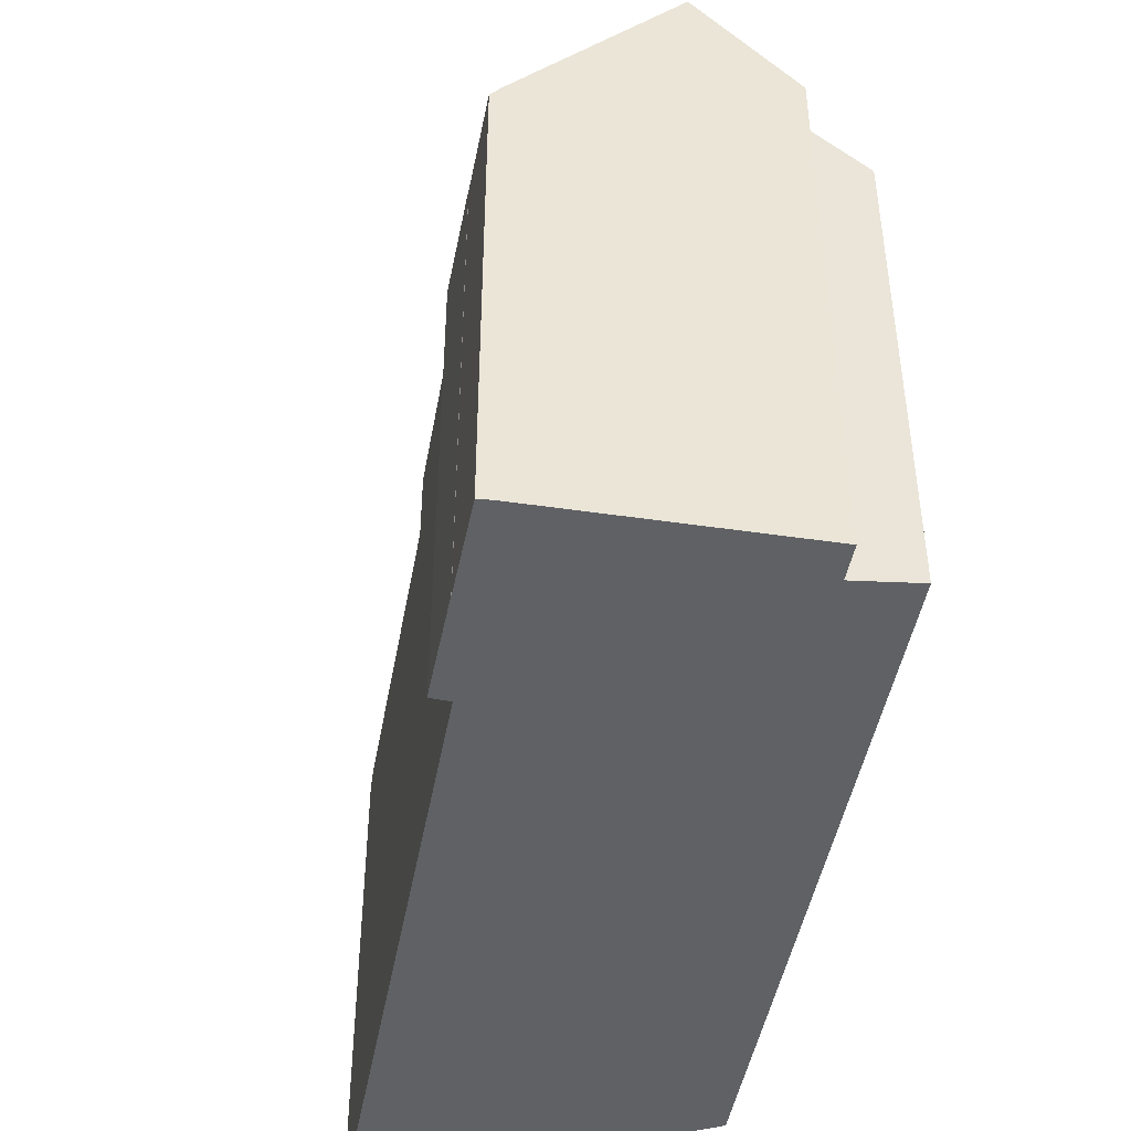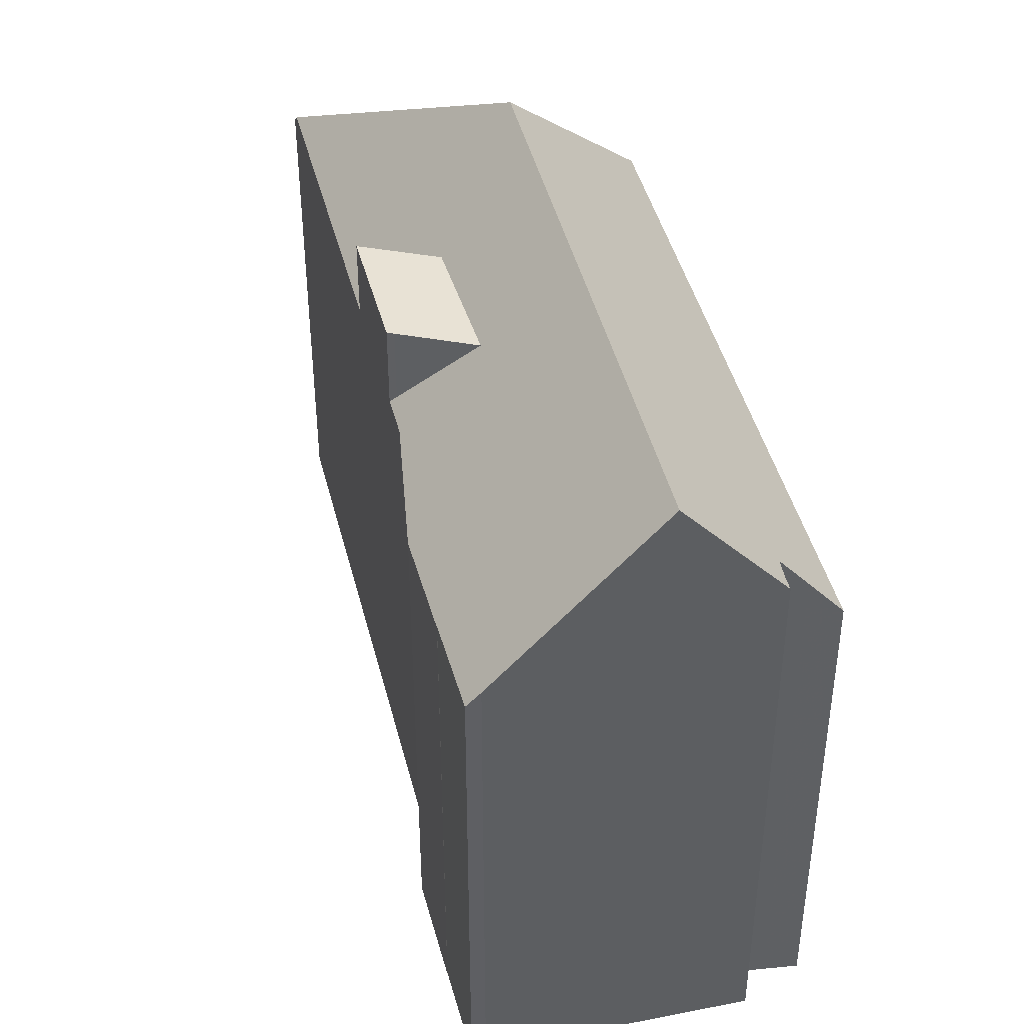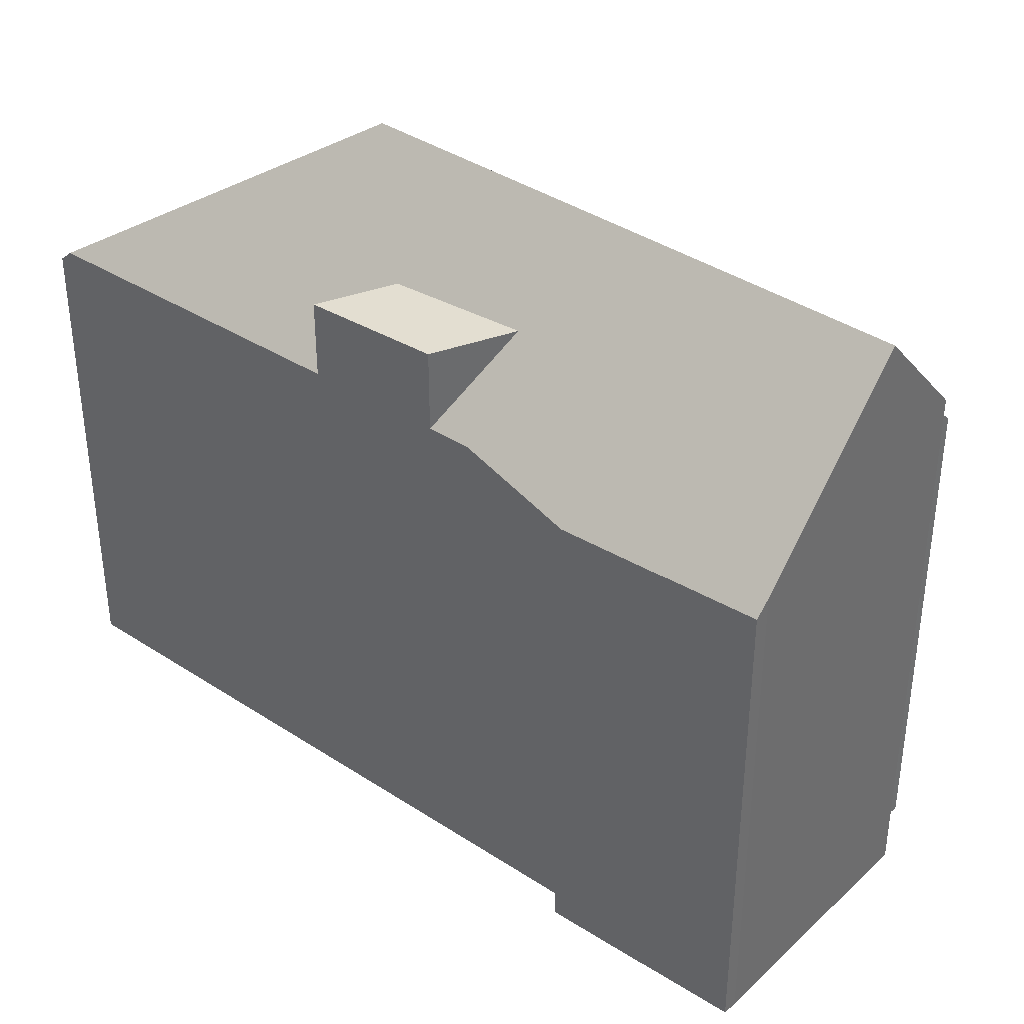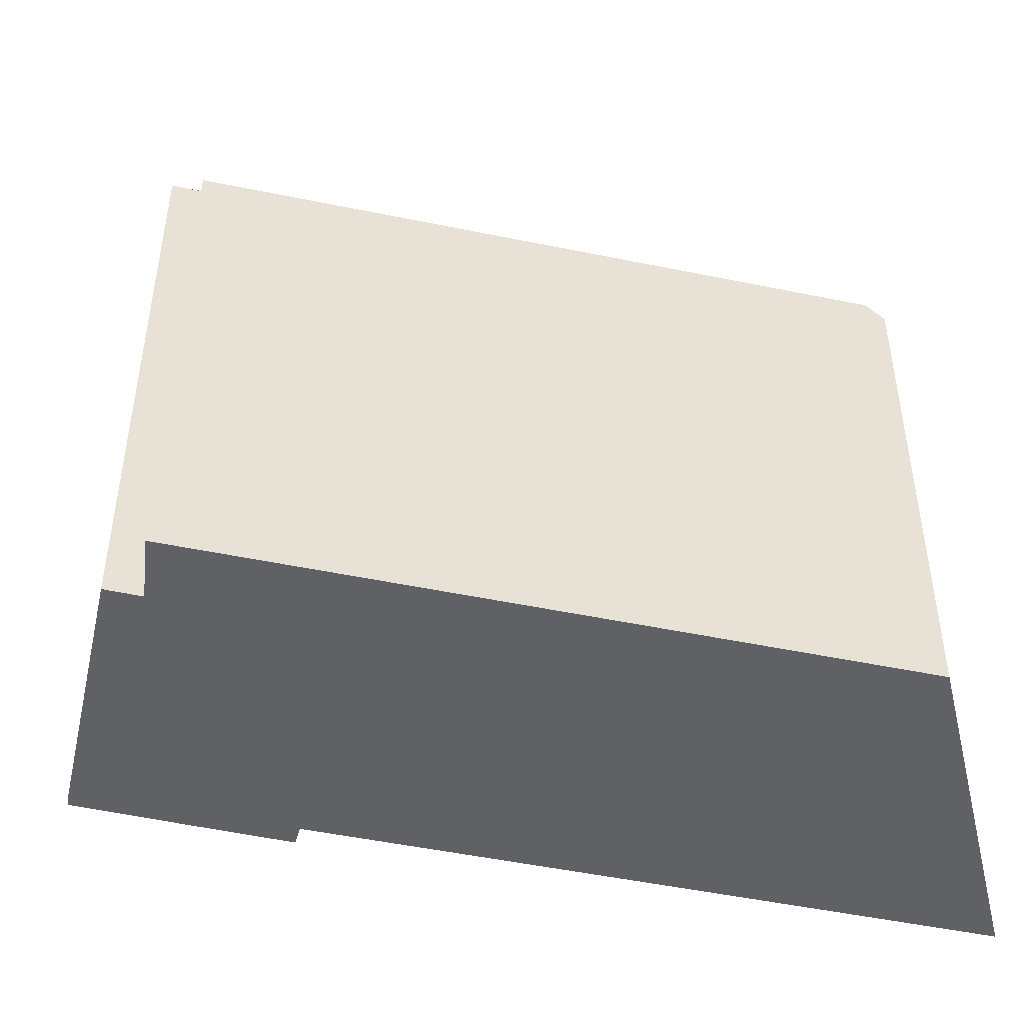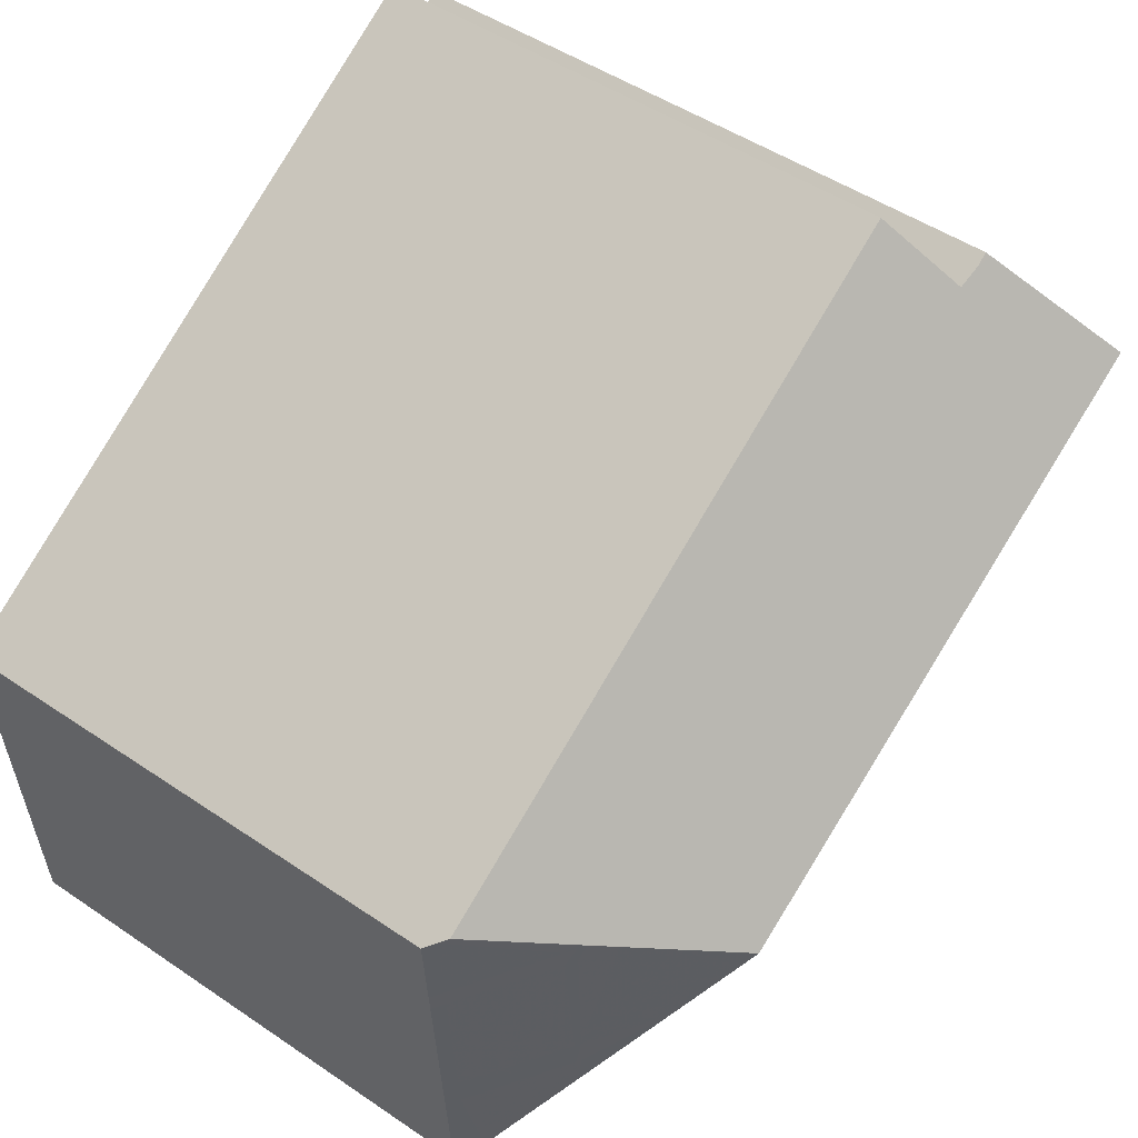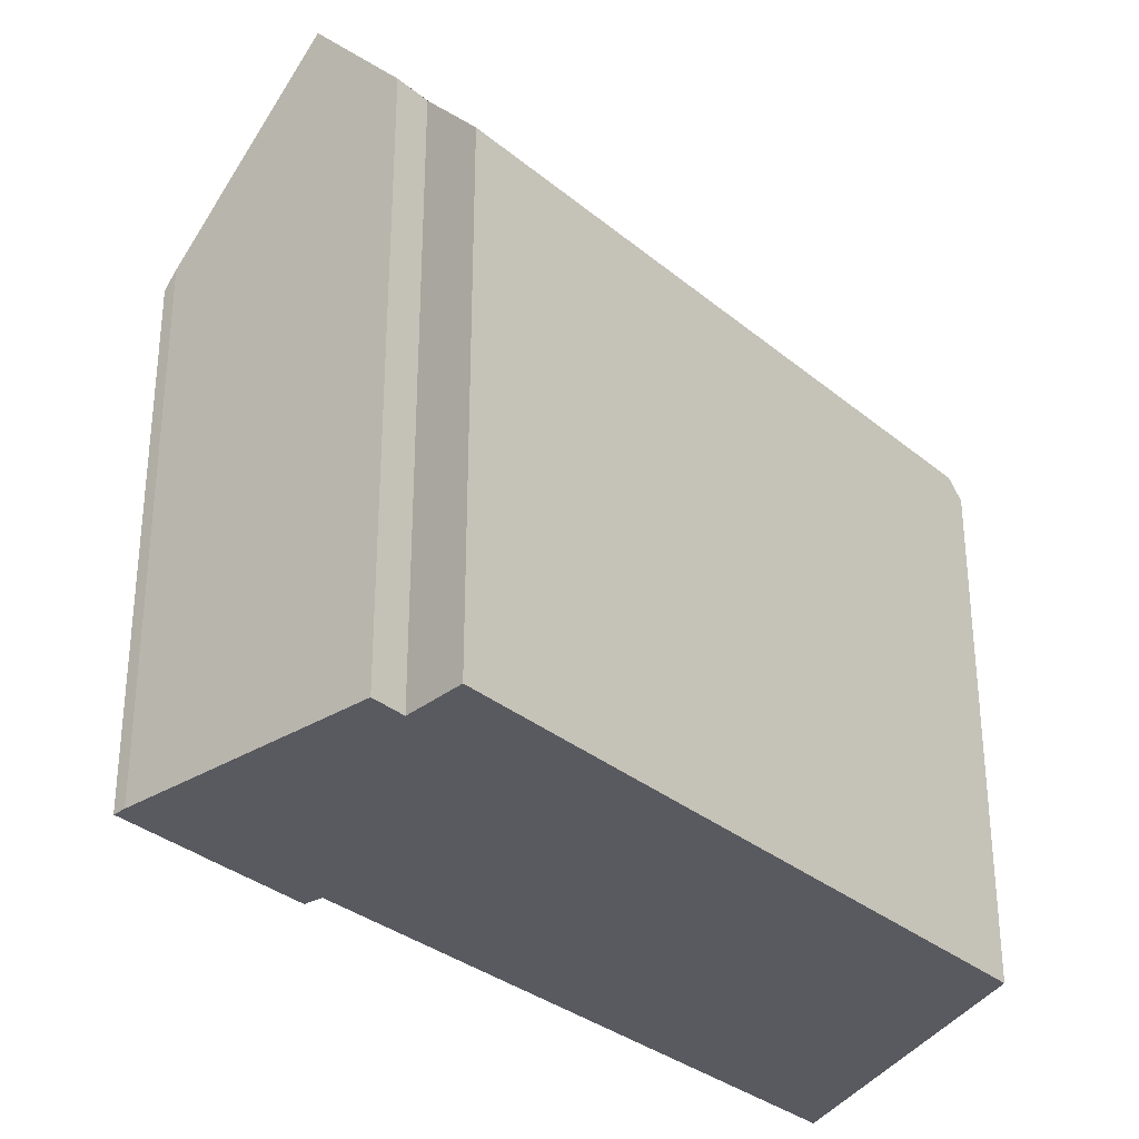
<metadata>
{"format":"obj","ext":"obj","renderer":"f3d","projection":"perspective","resolution":1024,"background":"white","views":[{"elev":-46.2,"azim":110.7,"up":"+Z"},{"elev":43.6,"azim":107.1,"up":"+Z"},{"elev":38.4,"azim":70.6,"up":"+Z"},{"elev":-47.7,"azim":-162.5,"up":"+Z"},{"elev":48.4,"azim":-52.8,"up":"+Y"},{"elev":-31.9,"azim":161.5,"up":"+Z"}]}
</metadata>
<code>
v 79.7 -1665 7.647
v 80.09 -1666 8.697
v 80.55 -1666 8.688
v 82.53 -1669 7.765
v 82.62 -1669 7.541
v 81.38 -1670 7.494
v 81.38 -1670 7.49
v 79.98 -1671 7.44
v 79.81 -1671 7.76
v 71.19 -1676 7.443
v 70.81 -1670 7.463
v 81.31 -1667 10.36
v 80.79 -1666 9.217
v 72.15 -1671 8.781
v 71.06 -1670 7.717
v 73.77 -1671 10.35
v 72.02 -1671 8.652
v 79.91 -1666 8.201
v 73.44 -1670 8.846
v 80.58 -1666 8.761
v 72.23 -1671 8.86
v 81.31 -1667 10.36
v 71.06 -1670 7.717
v 73.77 -1671 10.35
v 71.36 -1676 7.627
v 77.63 -1672 7.725
v 75.81 -1673 7.697
v 72.15 -1671 8.781
v 72.33 -1674 8.723
v 81.84 -1668 9.223
v 77.63 -1672 8.974
v 77.53 -1671 8.997
v 75.81 -1673 8.88
v 75.72 -1672 8.901
v 73.77 -1671 10.35
v 72.33 -1674 8.723
v 71.36 -1676 7.627
v 72.3 -1674 8.687
v 72.02 -1671 8.652
v 72.3 -1674 8.687
v 82.36 -1669 8.13
v 77.58 -1671 8.394
v 77.63 -1672 8.402
v 75.75 -1672 8.496
v 75.81 -1673 8.505
v 72.16 -1671 8.779
v 72.04 -1671 8.654
v 72.23 -1671 8.86
v 70.89 -1672 7.458
v 77.62 -1672 8.976
v 75.8 -1673 8.882
v 82.47 -1669 7.889
v 71.48 -1676 7.756
v 77.62 -1672 8.401
v 77.62 -1672 7.83
v 75.8 -1673 8.503
v 75.8 -1673 7.808
v 71.48 -1676 7.756
v 71.18 -1676 7.443
v 81.13 -1667 10.36
v 81.13 -1667 10.36
v 80.61 -1666 9.208
v 80.41 -1666 8.763
v 80.37 -1666 8.691
v 81.67 -1668 9.214
v 82.3 -1669 7.887
v 82.18 -1669 8.14
v 82.46 -1669 7.535
v 77.25 -1667 7.667
v 77.3 -1667 8.35
v 77.44 -1669 10.35
v 77.44 -1669 10.35
v 77.35 -1668 9.043
v 77.33 -1668 8.8
v 77.53 -1671 8.997
v 77.53 -1671 8.997
v 77.62 -1672 8.976
v 77.58 -1671 8.394
v 77.62 -1672 7.83
v 77.63 -1672 8.974
v 77.63 -1672 7.725
v 81.56 -1668 9.463
v 81.73 -1668 9.469
v 72.71 -1673 9.154
v 72.31 -1674 8.73
v 72.26 -1674 8.682
v 72.71 -1673 9.154
v 77.51 -1670 9.321
v 71.08 -1674 7.448
v 80.72 -1666 9.069
v 80.55 -1666 9.07
v 72.52 -1671 9.135
v 72.06 -1671 8.657
v 72.17 -1671 8.774
v 72.52 -1671 9.135
v 70.91 -1672 7.457
v 77.35 -1668 9.096
v 78.25 -1667 9.089
v 75.43 -1668 7.681
v 75.49 -1668 8.453
v 75.62 -1670 10.35
v 75.62 -1670 10.35
v 75.7 -1672 9.258
v 75.53 -1669 9.111
v 75.52 -1669 8.951
v 75.51 -1669 8.821
v 75.72 -1672 8.901
v 75.72 -1672 8.901
v 75.8 -1673 8.882
v 75.75 -1672 8.496
v 75.8 -1673 7.808
v 75.81 -1673 8.88
v 75.81 -1673 7.697
v 72.23 -1673 8.677
v 72.29 -1673 8.738
v 73.07 -1673 9.552
v 81.64 -1668 9.656
v 81.47 -1668 9.654
v 73.07 -1673 9.552
v 77.49 -1670 9.606
v 75.67 -1671 9.584
v 71.05 -1674 7.45
v 76.06 -1667 7.676
v 76.11 -1668 8.418
v 76.24 -1670 10.35
v 76.24 -1670 10.35
v 76.3 -1671 9.591
v 76.16 -1669 9.106
v 76.15 -1669 8.982
v 76.14 -1668 8.814
v 76.32 -1671 9.28
v 76.34 -1671 8.934
v 76.34 -1671 8.934
v 76.42 -1673 8.914
v 76.43 -1673 8.912
v 71.03 -1672 7.602
v 70.95 -1670 7.606
v 71.33 -1676 7.586
v 71.32 -1676 7.587
v 71.22 -1674 7.592
v 71.05 -1672 7.601
v 71.19 -1674 7.594
v 79.91 -1666 8.201
v 79.7 -1665 7.647
v 79.7 -1665 -8.882e-16
v 79.91 -1666 0
v 80.37 -1666 8.691
v 80.09 -1666 8.697
v 80.09 -1666 0
v 80.37 -1666 0
v 80.58 -1666 8.761
v 80.55 -1666 8.688
v 80.55 -1666 0
v 80.58 -1666 0
v 82.62 -1669 7.541
v 82.53 -1669 7.765
v 82.53 -1669 0
v 82.62 -1669 -8.882e-16
v 82.46 -1669 7.535
v 82.62 -1669 7.541
v 82.62 -1669 -8.882e-16
v 82.46 -1669 -8.882e-16
v 81.38 -1670 7.49
v 81.38 -1670 7.494
v 81.38 -1670 0
v 81.38 -1670 0
v 79.98 -1671 7.44
v 81.38 -1670 7.49
v 81.38 -1670 0
v 79.98 -1671 8.882e-16
v 79.81 -1671 7.76
v 79.98 -1671 7.44
v 79.98 -1671 8.882e-16
v 79.81 -1671 0
v 77.63 -1672 7.725
v 79.81 -1671 7.76
v 79.81 -1671 0
v 77.63 -1672 0
v 71.18 -1676 7.443
v 71.19 -1676 7.443
v 71.19 -1676 0
v 71.18 -1676 0
v 70.95 -1670 7.606
v 70.81 -1670 7.463
v 70.81 -1670 0
v 70.95 -1670 0
v 81.31 -1667 10.36
v 80.79 -1666 9.217
v 80.79 -1666 0
v 81.31 -1667 0
v 75.43 -1668 7.681
v 71.06 -1670 7.717
v 71.06 -1670 -8.882e-16
v 75.43 -1668 8.882e-16
v 80.09 -1666 8.697
v 79.91 -1666 8.201
v 79.91 -1666 0
v 80.09 -1666 0
v 80.72 -1666 9.069
v 80.58 -1666 8.761
v 80.58 -1666 0
v 80.72 -1666 0
v 81.64 -1668 9.656
v 81.31 -1667 10.36
v 81.31 -1667 0
v 81.64 -1668 0
v 71.33 -1676 7.586
v 71.36 -1676 7.627
v 71.36 -1676 0
v 71.33 -1676 -8.882e-16
v 82.36 -1669 8.13
v 81.84 -1668 9.223
v 81.84 -1668 0
v 82.36 -1669 0
v 82.47 -1669 7.889
v 82.36 -1669 8.13
v 82.36 -1669 0
v 82.47 -1669 -8.882e-16
v 70.81 -1670 7.463
v 70.89 -1672 7.458
v 70.89 -1672 0
v 70.81 -1670 0
v 82.53 -1669 7.765
v 82.47 -1669 7.889
v 82.47 -1669 -8.882e-16
v 82.53 -1669 0
v 71.08 -1674 7.448
v 71.18 -1676 7.443
v 71.18 -1676 0
v 71.08 -1674 0
v 80.55 -1666 8.688
v 80.37 -1666 8.691
v 80.37 -1666 0
v 80.55 -1666 0
v 81.38 -1670 7.494
v 82.46 -1669 7.535
v 82.46 -1669 -8.882e-16
v 81.38 -1670 0
v 79.7 -1665 7.647
v 77.25 -1667 7.667
v 77.25 -1667 0
v 79.7 -1665 -8.882e-16
v 76.43 -1673 8.912
v 77.63 -1672 8.974
v 77.63 -1672 0
v 76.43 -1673 0
v 81.84 -1668 9.223
v 81.73 -1668 9.469
v 81.73 -1668 0
v 81.84 -1668 0
v 71.05 -1674 7.45
v 71.08 -1674 7.448
v 71.08 -1674 0
v 71.05 -1674 -8.882e-16
v 80.79 -1666 9.217
v 80.72 -1666 9.069
v 80.72 -1666 0
v 80.79 -1666 0
v 70.89 -1672 7.458
v 70.91 -1672 7.457
v 70.91 -1672 0
v 70.89 -1672 0
v 76.06 -1667 7.676
v 75.43 -1668 7.681
v 75.43 -1668 8.882e-16
v 76.06 -1667 -8.882e-16
v 71.36 -1676 7.627
v 75.81 -1673 7.697
v 75.81 -1673 -8.882e-16
v 71.36 -1676 0
v 81.73 -1668 9.469
v 81.64 -1668 9.656
v 81.64 -1668 0
v 81.73 -1668 0
v 70.91 -1672 7.457
v 71.05 -1674 7.45
v 71.05 -1674 -8.882e-16
v 70.91 -1672 0
v 77.25 -1667 7.667
v 76.06 -1667 7.676
v 76.06 -1667 -8.882e-16
v 77.25 -1667 0
v 75.81 -1673 8.88
v 76.43 -1673 8.912
v 76.43 -1673 0
v 75.81 -1673 0
v 71.06 -1670 7.717
v 70.95 -1670 7.606
v 70.95 -1670 0
v 71.06 -1670 -8.882e-16
v 71.19 -1676 7.443
v 71.33 -1676 7.586
v 71.33 -1676 -8.882e-16
v 71.19 -1676 0
v 79.7 -1665 0
v 80.09 -1666 0
v 80.55 -1666 0
v 82.53 -1669 0
v 82.62 -1669 0
v 81.38 -1670 0
v 81.38 -1670 0
v 79.98 -1671 0
v 79.81 -1671 0
v 71.19 -1676 0
v 70.81 -1670 0
f 47 39 28 46
f 62 13 12 60
f 100 17 15 99
f 91 63 20 90
f 64 3 20 63
f 83 30 65 82
f 46 28 48
f 67 41 52 66
f 55 42 54
f 57 44 56
f 137 23 39 47 136
f 65 30 41 67
f 54 42 32 50
f 56 44 34 51
f 115 85 86 114
f 21 14 19
f 116 87 85 115
f 139 58 25 138
f 66 52 4 5 68
f 54 43 26 55
f 56 45 27 57
f 50 31 43 54
f 51 33 45 56
f 142 114 86 140
f 104 92 21 19 105
f 105 19 106
f 106 19 14 17 100
f 107 36 84 103
f 111 53 40 110
f 110 40 36 107
f 113 37 53 111
f 69 1 18 70
f 97 73 98
f 98 73 74 63 91
f 70 18 2 64 63 74
f 82 65 75 88
f 78 67 66 79
f 75 65 67 78
f 79 66 68 6 7 8 9 81
f 118 61 22 117
f 85 29 38 86
f 87 29 85
f 120 72 61 118
f 140 86 38 58 139
f 119 35 102 121
f 90 13 62 91
f 93 47 46 94
f 94 46 48 95
f 136 47 93 141
f 101 16 92 104
f 98 62 60 71 97
f 91 62 98
f 124 100 99 123
f 127 121 102 126
f 125 101 104 128
f 128 104 105 129
f 129 105 106 130
f 130 106 100 124
f 132 107 103 131
f 134 109 108 133
f 135 112 109 134
f 114 93 94 115
f 115 94 95 24 116
f 117 83 82 118
f 118 82 88 120
f 121 103 84 119
f 131 103 121 127
f 141 93 114 142
f 123 69 70 124
f 126 72 120 127
f 128 97 71 125
f 129 73 97 128
f 130 74 73 129
f 124 70 74 130
f 131 88 75 132
f 133 76 77 134
f 134 77 80 135
f 127 120 88 131
f 136 49 11 137
f 138 10 59 139
f 139 59 89 140
f 141 96 49 136
f 142 122 96 141
f 140 89 122 142
f 144 145 146 143
f 148 149 150 147
f 152 153 154 151
f 156 157 158 155
f 160 161 162 159
f 164 165 166 163
f 168 169 170 167
f 172 173 174 171
f 176 177 178 175
f 180 181 182 179
f 184 185 186 183
f 188 189 190 187
f 192 193 194 191
f 196 197 198 195
f 200 201 202 199
f 204 205 206 203
f 208 209 210 207
f 212 213 214 211
f 216 217 218 215
f 220 221 222 219
f 224 225 226 223
f 228 229 230 227
f 232 233 234 231
f 236 237 238 235
f 240 241 242 239
f 244 245 246 243
f 248 249 250 247
f 252 253 254 251
f 256 257 258 255
f 260 261 262 259
f 264 265 266 263
f 268 269 270 267
f 272 273 274 271
f 276 277 278 275
f 280 281 282 279
f 284 285 286 283
f 288 289 290 287
f 292 293 294 291
f 296 297 298 299 300 301 302 303 304 305 295

</code>
